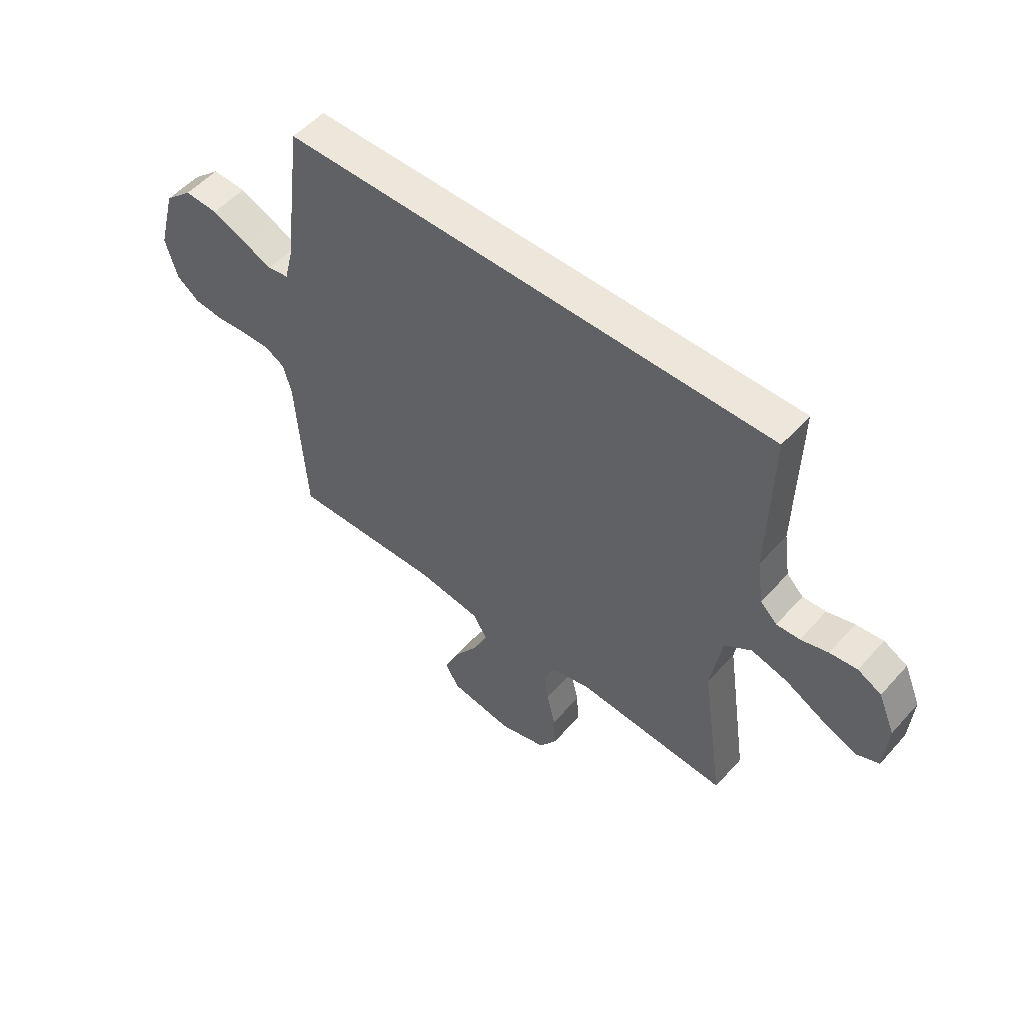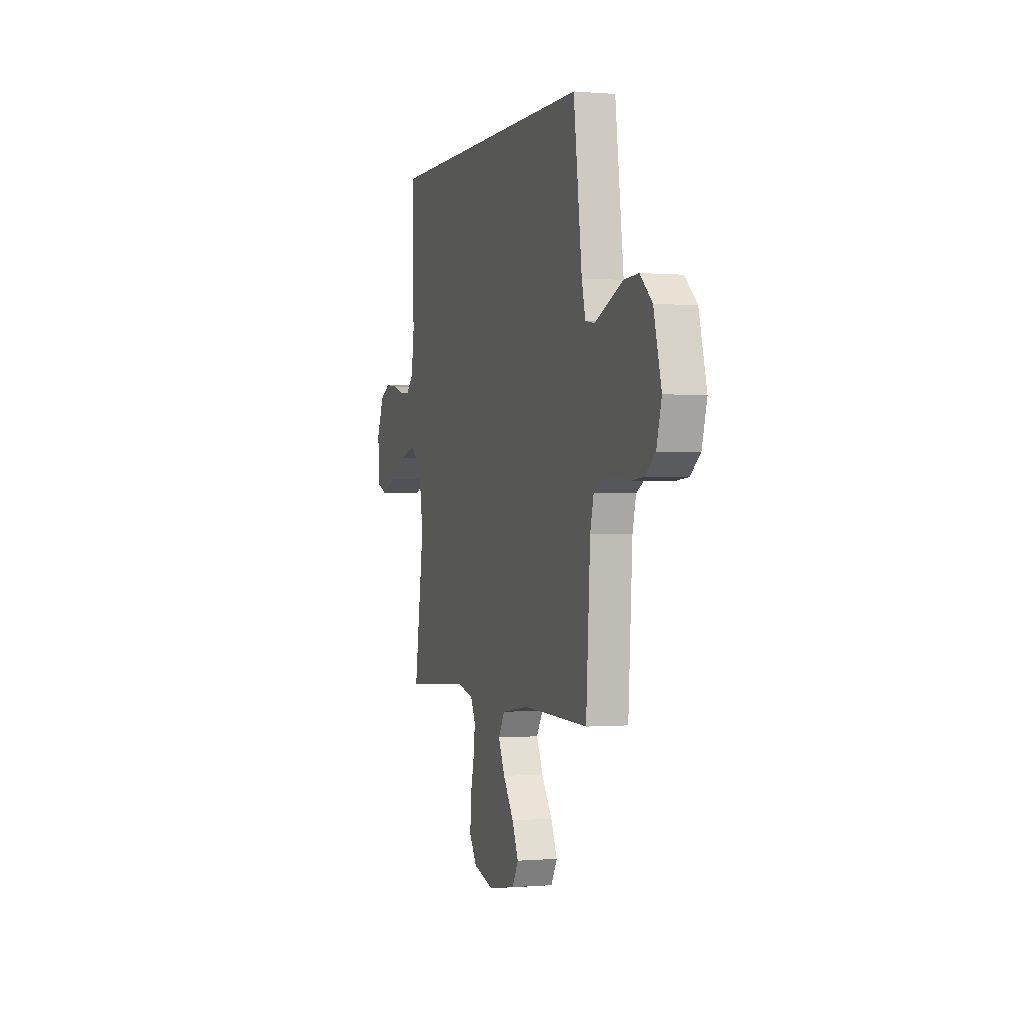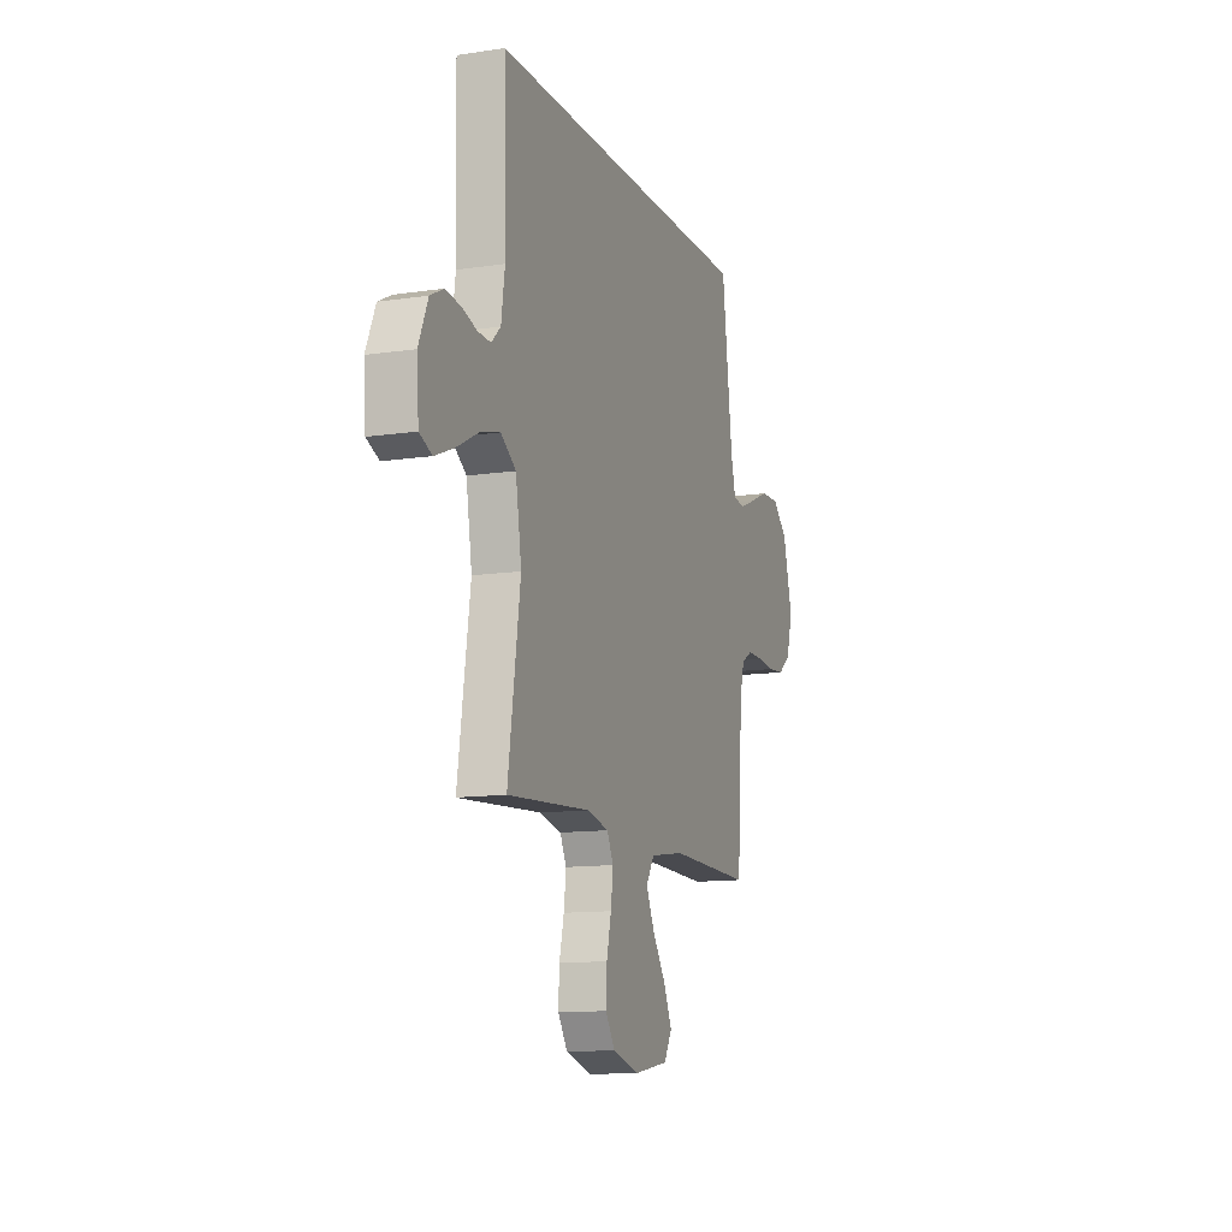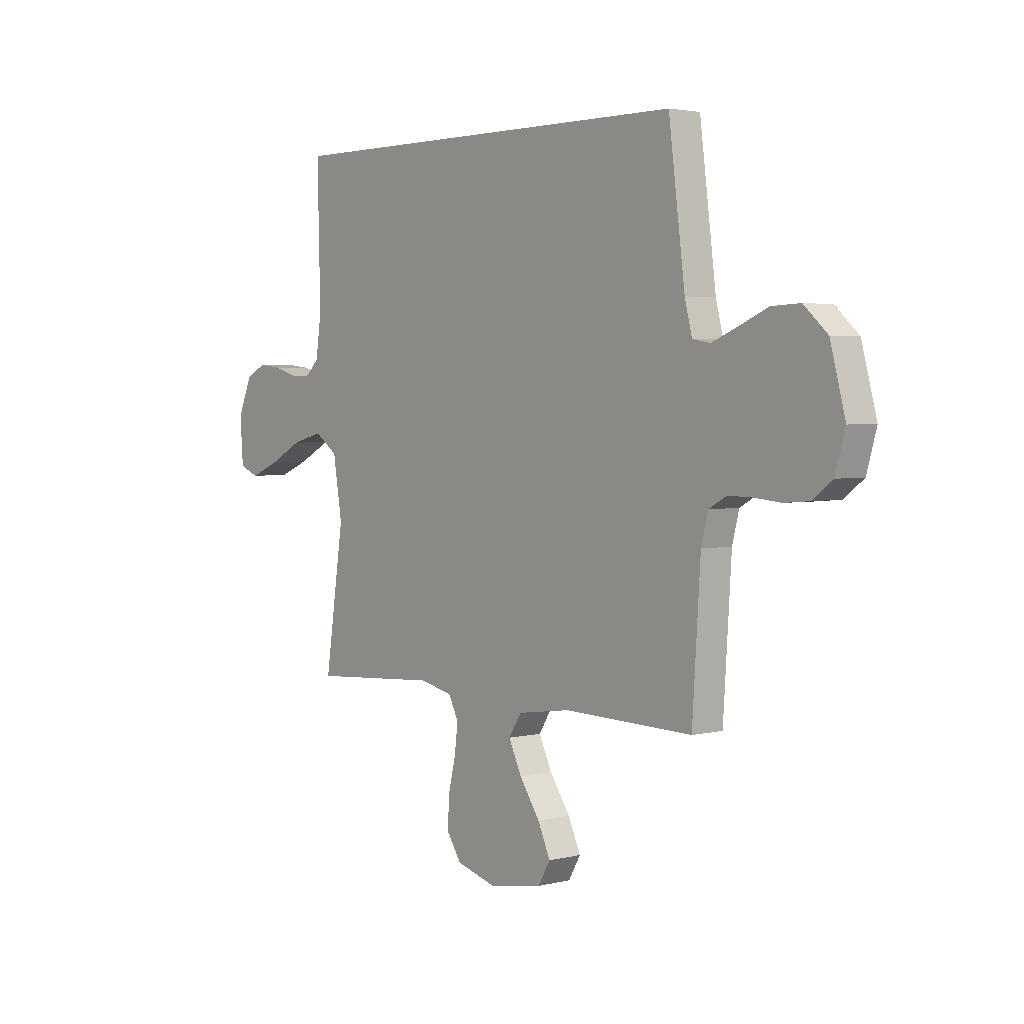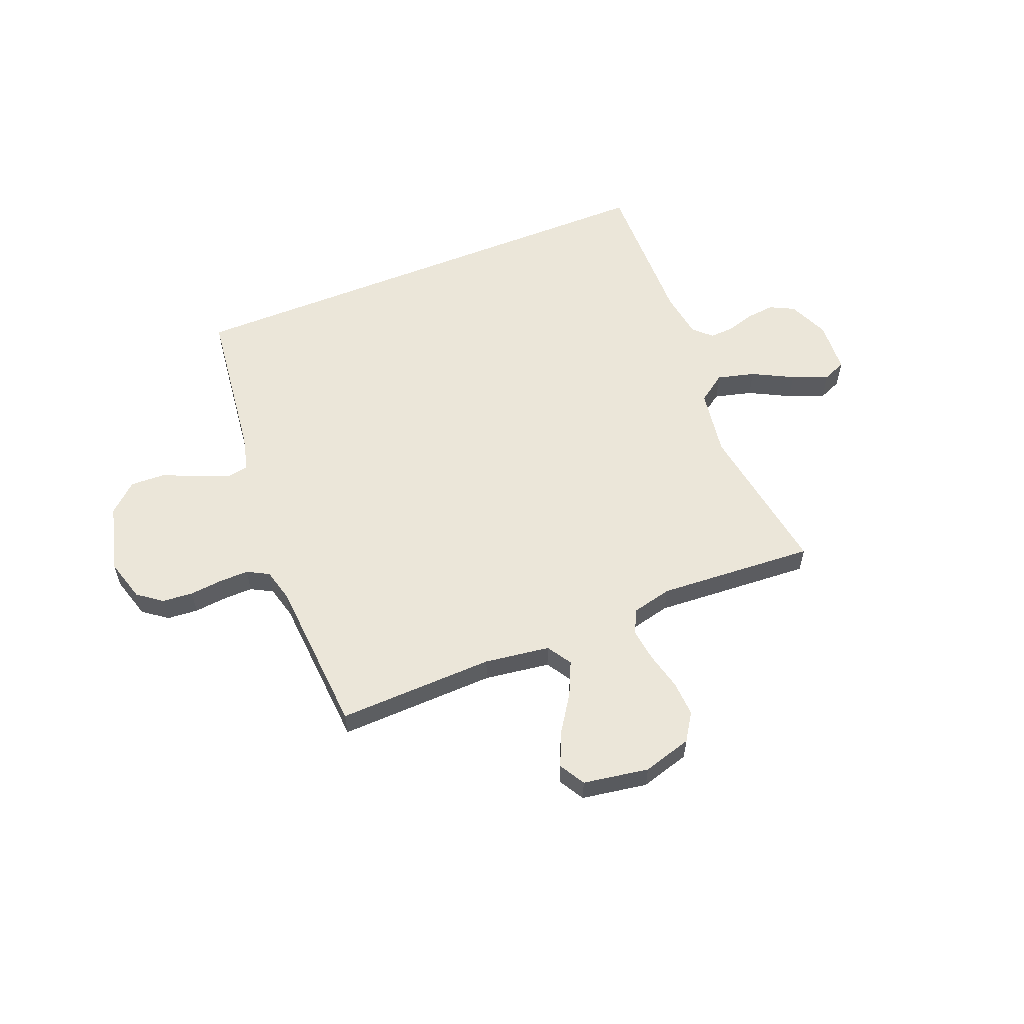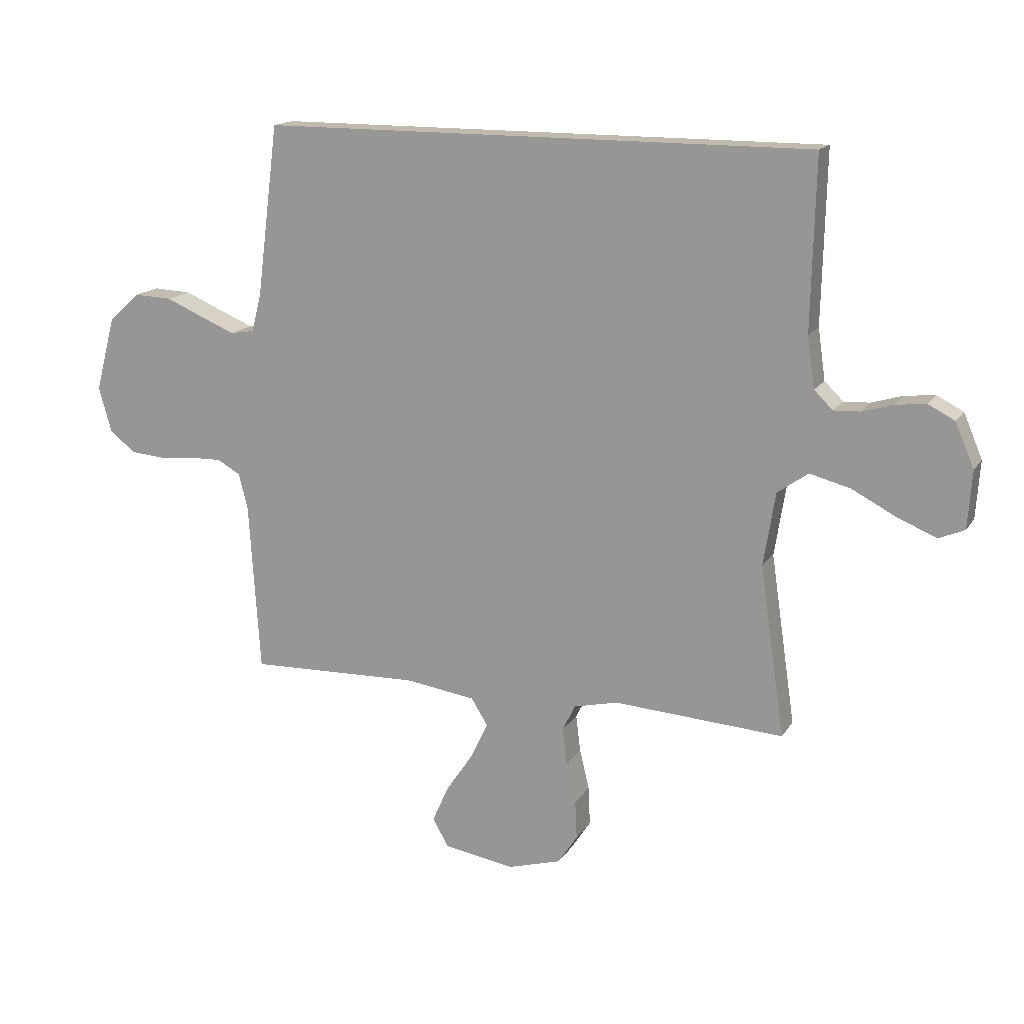
<metadata>
{"format":"obj","ext":"obj","renderer":"f3d","projection":"perspective","resolution":1024,"background":"white","views":[{"elev":53.1,"azim":-139.4,"up":"+Z"},{"elev":-0.3,"azim":72.3,"up":"+Z"},{"elev":-12.0,"azim":-70.4,"up":"+Z"},{"elev":3.0,"azim":50.0,"up":"+Z"},{"elev":57.2,"azim":157.8,"up":"+Y"},{"elev":15.7,"azim":-158.3,"up":"+Z"}]}
</metadata>
<code>
v -0.528 0.07 0.5
v 0.442 0.07 0.5
v 0.48 0.07 0.2
v 0.497 0.07 0.132
v 0.539 0.07 0.125
v 0.599 0.07 0.15
v 0.666 0.07 0.179
v 0.733 0.07 0.182
v 0.788 0.07 0.132
v 0.823 0.07 0
v 0.8 0.07 -0.081
v 0.754 0.07 -0.116
v 0.695 0.07 -0.121
v 0.633 0.07 -0.115
v 0.576 0.07 -0.114
v 0.535 0.07 -0.137
v 0.519 0.07 -0.2
v 0.5 0.07 -0.5
v 0.2 0.07 -0.492
v 0.075 0.07 -0.51
v 0.046 0.07 -0.557
v 0.076 0.07 -0.621
v 0.124 0.07 -0.692
v 0.153 0.07 -0.757
v 0.125 0.07 -0.806
v 0 0.07 -0.827
v -0.094 0.07 -0.8
v -0.128 0.07 -0.748
v -0.125 0.07 -0.68
v -0.108 0.07 -0.609
v -0.1 0.07 -0.544
v -0.123 0.07 -0.498
v -0.2 0.07 -0.48
v -0.5 0.07 -0.5
v -0.456 0.07 -0.2
v -0.477 0.07 -0.07
v -0.531 0.07 -0.032
v -0.603 0.07 -0.051
v -0.681 0.07 -0.092
v -0.749 0.07 -0.12
v -0.794 0.07 -0.101
v -0.801 0.07 0
v -0.768 0.07 0.078
v -0.721 0.07 0.102
v -0.667 0.07 0.096
v -0.613 0.07 0.08
v -0.567 0.07 0.078
v -0.534 0.07 0.11
v -0.521 0.07 0.2
v -0.528 0 0.5
v 0.442 0 0.5
v 0.48 0 0.2
v 0.497 0 0.132
v 0.539 0 0.125
v 0.599 0 0.15
v 0.666 0 0.179
v 0.733 0 0.182
v 0.788 0 0.132
v 0.823 0 0
v 0.8 0 -0.081
v 0.754 0 -0.116
v 0.695 0 -0.121
v 0.633 0 -0.115
v 0.576 0 -0.114
v 0.535 0 -0.137
v 0.519 0 -0.2
v 0.5 0 -0.5
v 0.2 0 -0.492
v 0.075 0 -0.51
v 0.046 0 -0.557
v 0.076 0 -0.621
v 0.124 0 -0.692
v 0.153 0 -0.757
v 0.125 0 -0.806
v 0 0 -0.827
v -0.094 0 -0.8
v -0.128 0 -0.748
v -0.125 0 -0.68
v -0.108 0 -0.609
v -0.1 0 -0.544
v -0.123 0 -0.498
v -0.2 0 -0.48
v -0.5 0 -0.5
v -0.456 0 -0.2
v -0.477 0 -0.07
v -0.531 0 -0.032
v -0.603 0 -0.051
v -0.681 0 -0.092
v -0.749 0 -0.12
v -0.794 0 -0.101
v -0.801 0 0
v -0.768 0 0.078
v -0.721 0 0.102
v -0.667 0 0.096
v -0.613 0 0.08
v -0.567 0 0.078
v -0.534 0 0.11
v -0.521 0 0.2
f 43 44 45 46
f 43 46 47
f 42 43 47
f 41 42 47
f 38 39 40 41
f 37 38 41 47
f 36 37 47 48
f 33 34 35
f 32 33 35 36
f 27 28 29 30
f 27 30 31
f 26 27 31
f 25 26 31
f 22 23 24 25
f 21 22 25 31
f 20 21 31 32
f 17 18 19
f 16 17 19 20
f 11 12 13 14
f 11 14 15
f 10 11 15
f 9 10 15
f 6 7 8 9
f 5 6 9 15
f 4 5 15 16
f 49 1 2 3
f 32 36 48 49
f 16 20 32 49
f 3 4 16 49
f 95 94 93 92
f 96 95 92
f 96 92 91
f 96 91 90
f 90 89 88 87
f 96 90 87 86
f 97 96 86 85
f 84 83 82
f 85 84 82 81
f 79 78 77 76
f 80 79 76
f 80 76 75
f 80 75 74
f 74 73 72 71
f 80 74 71 70
f 81 80 70 69
f 68 67 66
f 69 68 66 65
f 63 62 61 60
f 64 63 60
f 64 60 59
f 64 59 58
f 58 57 56 55
f 64 58 55 54
f 65 64 54 53
f 52 51 50 98
f 98 97 85 81
f 98 81 69 65
f 98 65 53 52
f 1 50 51 2
f 2 51 52 3
f 3 52 53 4
f 4 53 54 5
f 5 54 55 6
f 6 55 56 7
f 7 56 57 8
f 8 57 58 9
f 9 58 59 10
f 10 59 60 11
f 11 60 61 12
f 12 61 62 13
f 13 62 63 14
f 14 63 64 15
f 15 64 65 16
f 16 65 66 17
f 17 66 67 18
f 18 67 68 19
f 19 68 69 20
f 20 69 70 21
f 21 70 71 22
f 22 71 72 23
f 23 72 73 24
f 24 73 74 25
f 25 74 75 26
f 26 75 76 27
f 27 76 77 28
f 28 77 78 29
f 29 78 79 30
f 30 79 80 31
f 31 80 81 32
f 32 81 82 33
f 33 82 83 34
f 34 83 84 35
f 35 84 85 36
f 36 85 86 37
f 37 86 87 38
f 38 87 88 39
f 39 88 89 40
f 40 89 90 41
f 41 90 91 42
f 42 91 92 43
f 43 92 93 44
f 44 93 94 45
f 45 94 95 46
f 46 95 96 47
f 47 96 97 48
f 48 97 98 49
f 49 98 50 1

</code>
